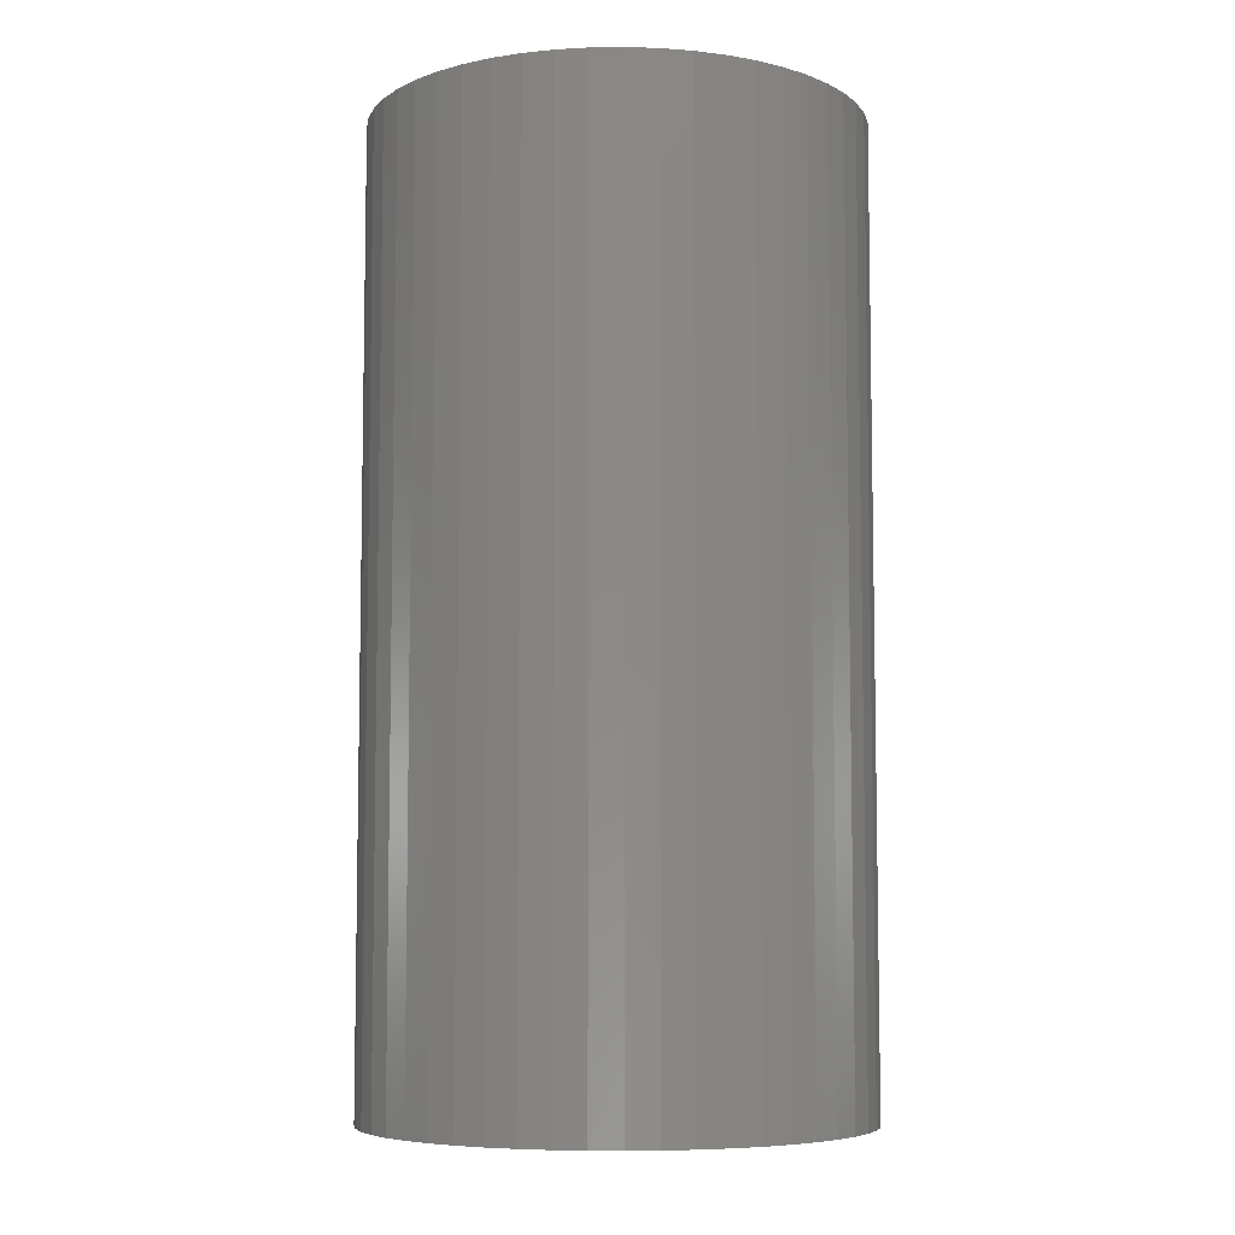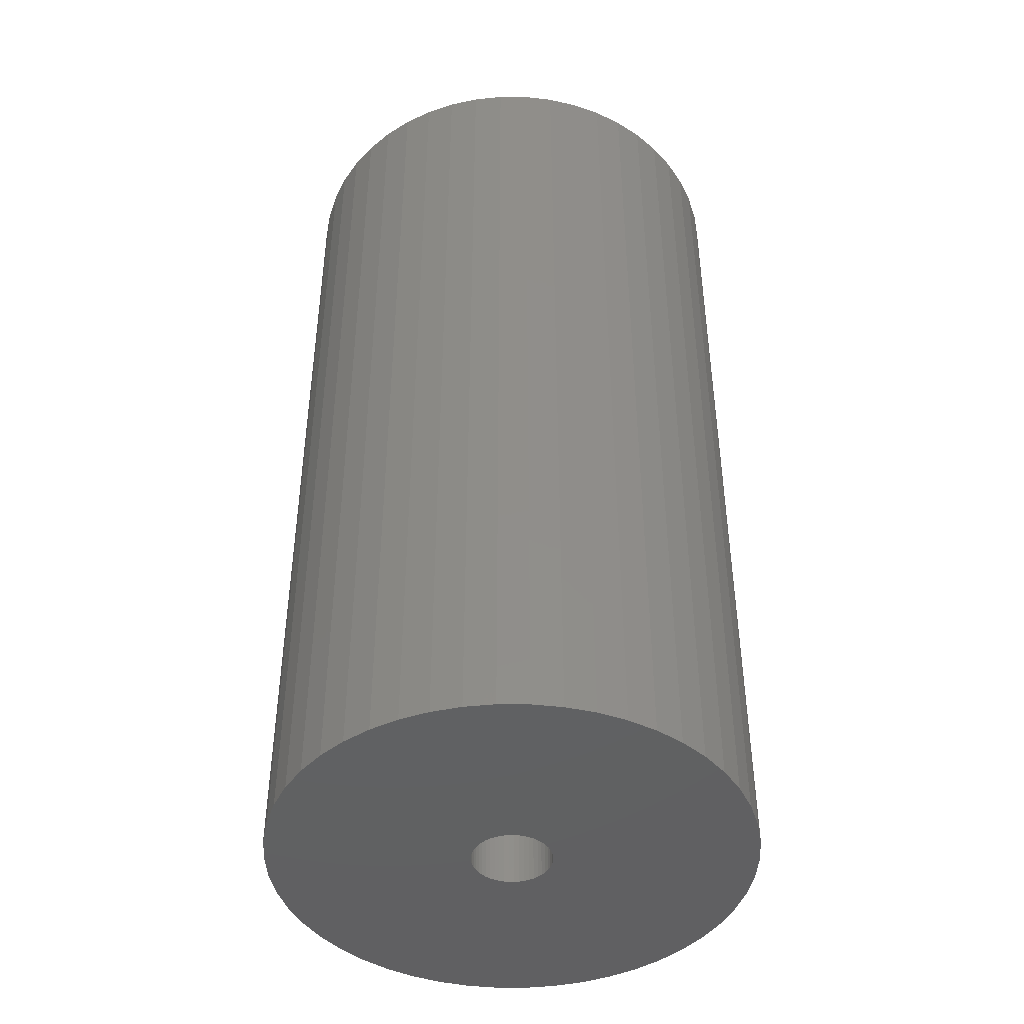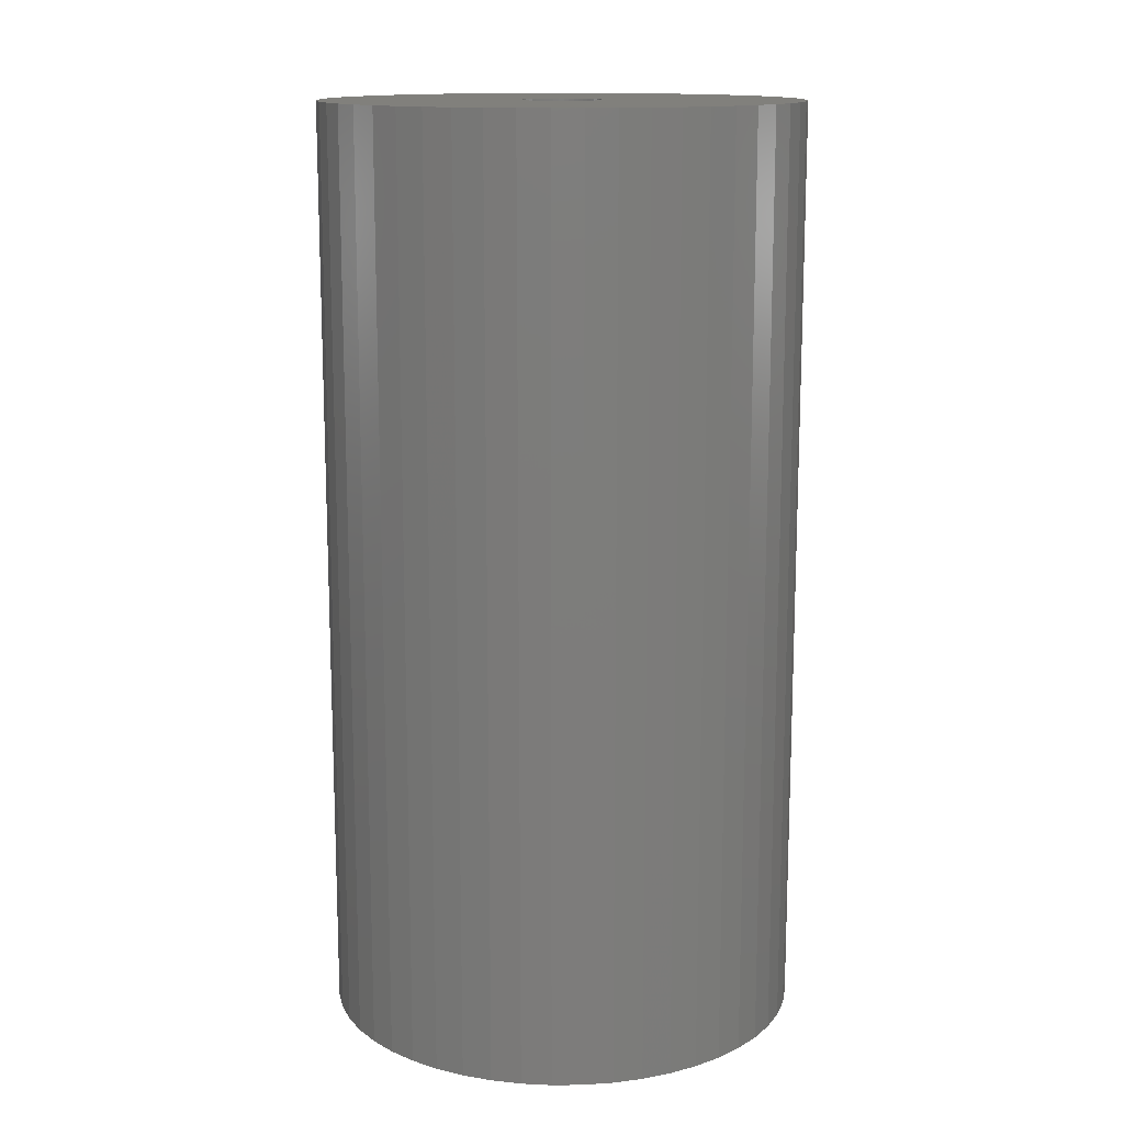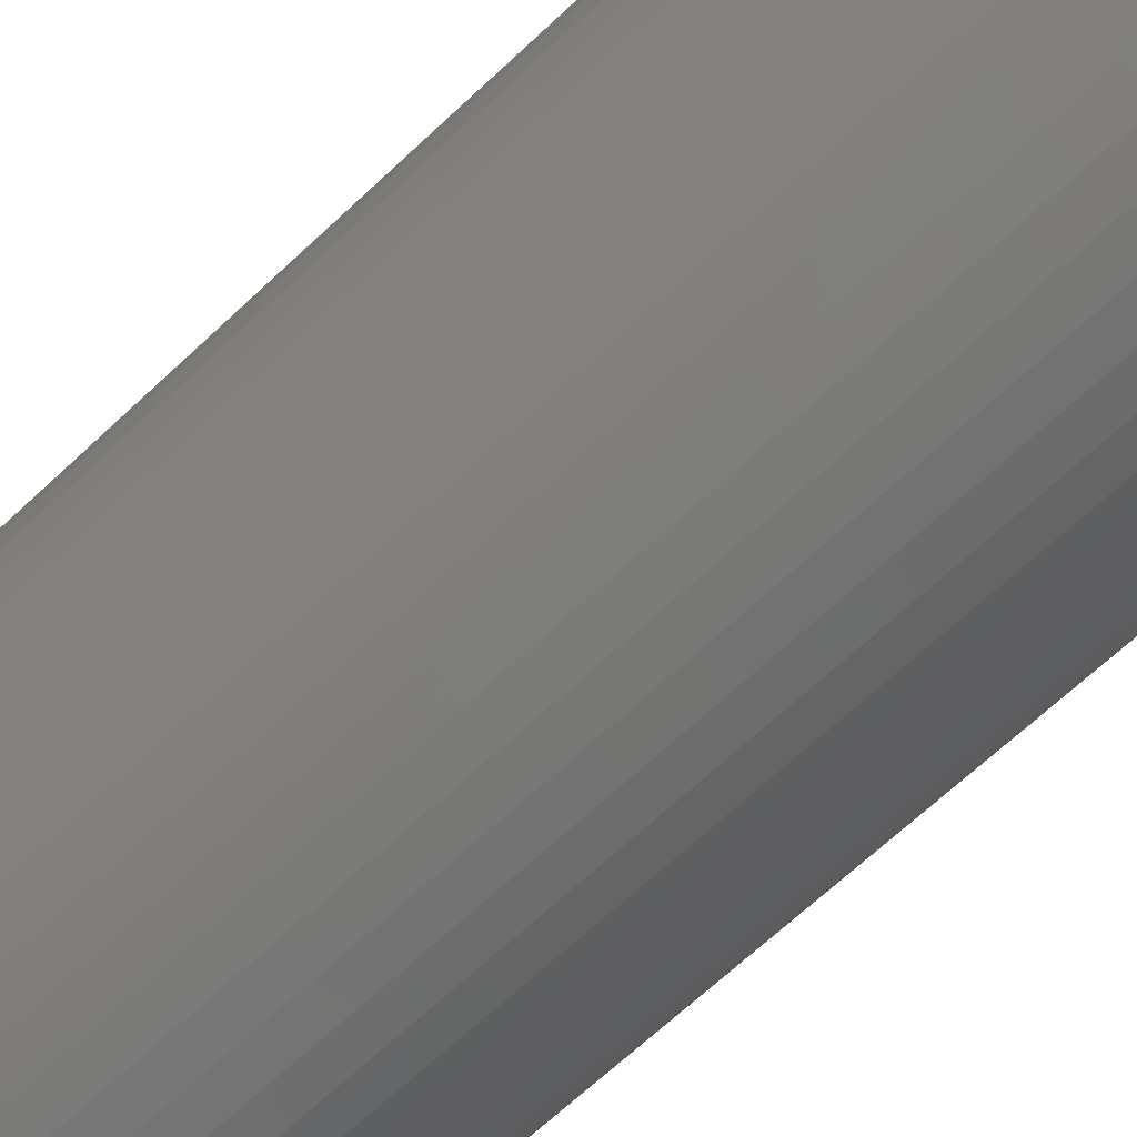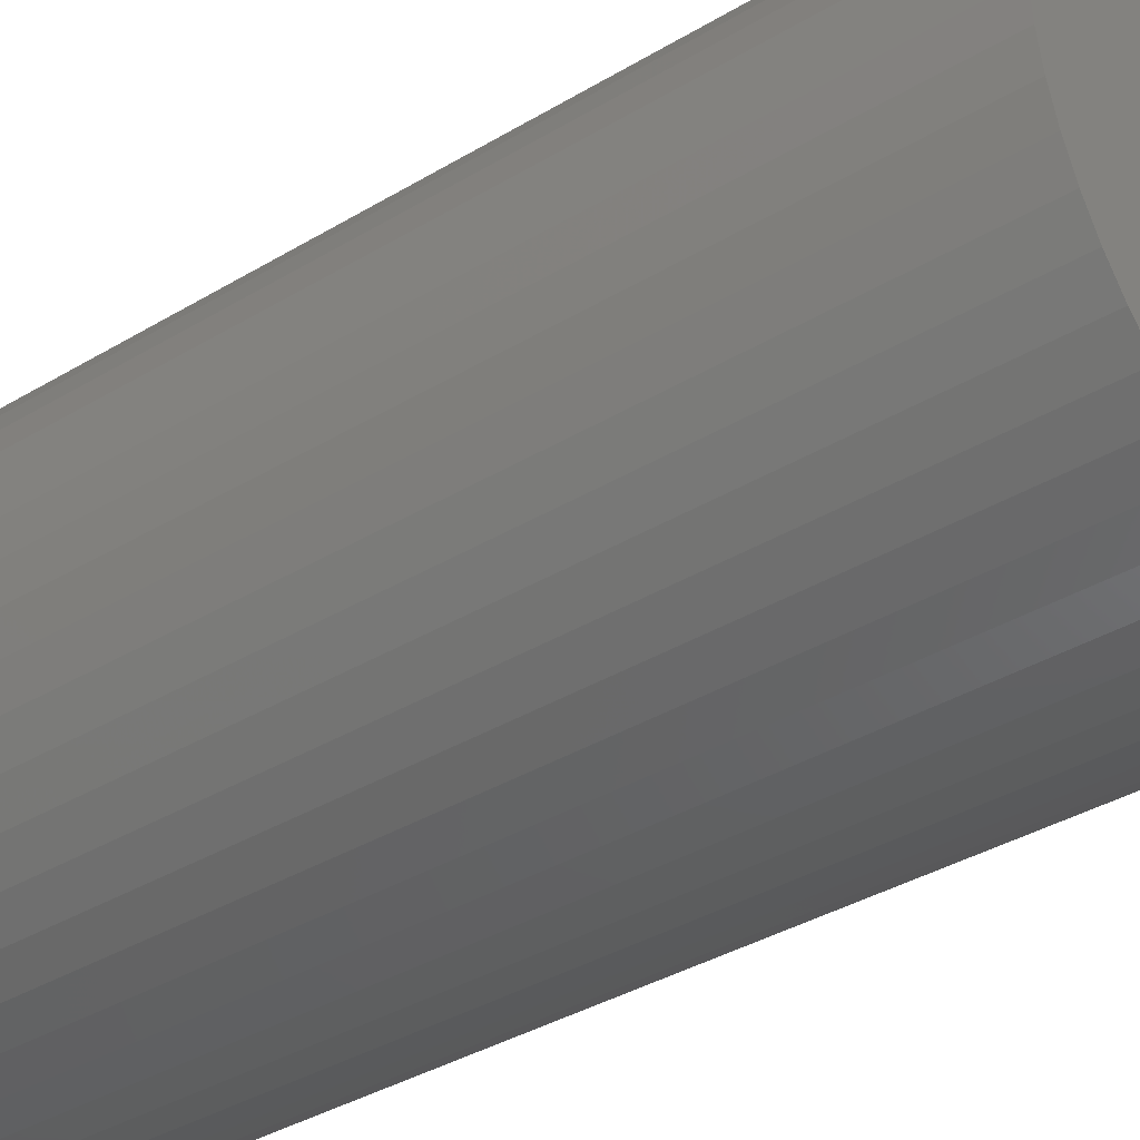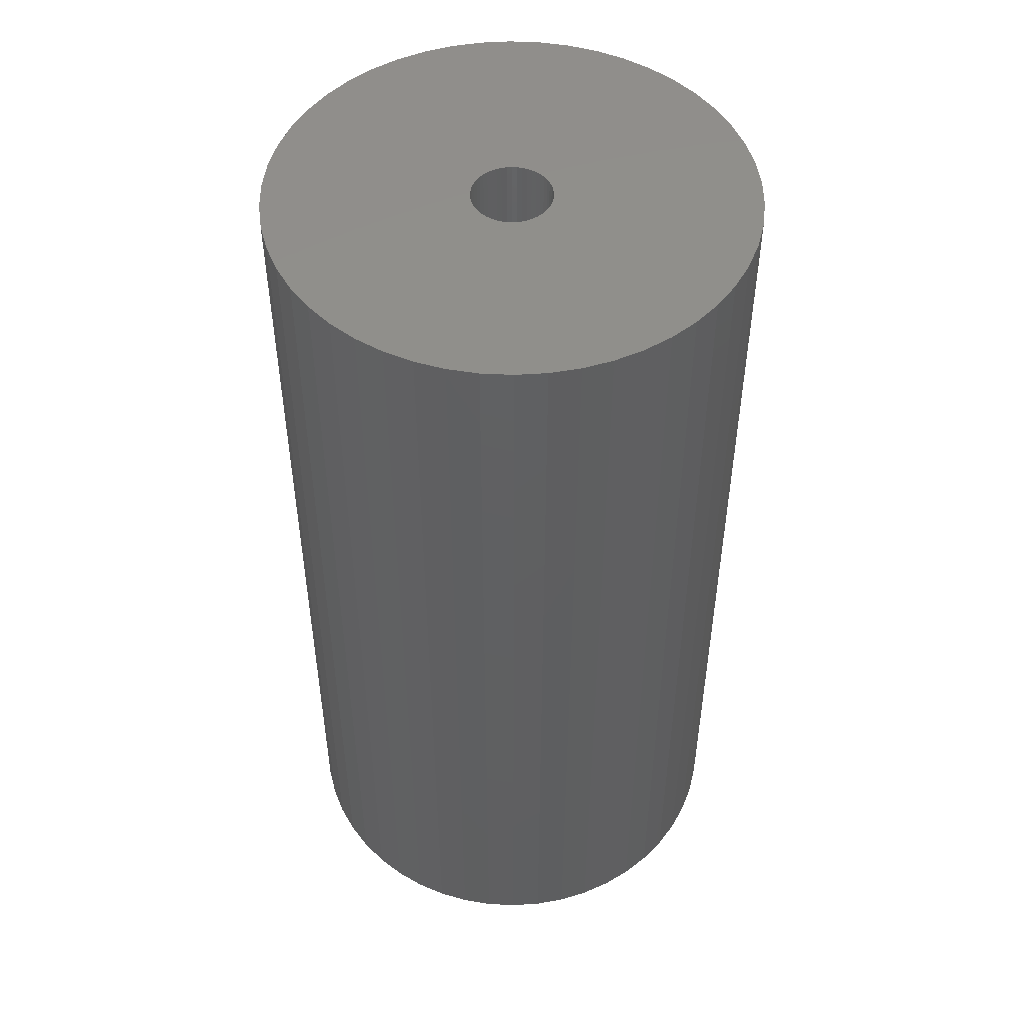
<metadata>
{"format":"stl","ext":"stl","renderer":"f3d","projection":"perspective","resolution":1024,"background":"white","views":[{"elev":-6.8,"azim":-62.6,"up":"+Z"},{"elev":-44.0,"azim":21.3,"up":"+Z"},{"elev":13.8,"azim":-8.4,"up":"+Z"},{"elev":-69.8,"azim":132.8,"up":"+Y"},{"elev":-36.9,"azim":127.9,"up":"+Y"},{"elev":49.6,"azim":125.6,"up":"+Z"}]}
</metadata>
<code>
# stl→obj: 200 verts, 400 faces
v 18 0 35
v 17.86 2.256 -35
v 17.86 2.256 35
v 18 0 -35
v -18 0 -35
v -17.86 2.256 35
v -17.86 2.256 -35
v -18 0 35
v 1.13 17.96 -35
v -1.13 17.96 35
v 1.13 17.96 35
v -1.13 17.96 -35
v -1.13 -17.96 -35
v 1.13 -17.96 35
v -1.13 -17.96 35
v 1.13 -17.96 -35
v 13.12 12.32 -35
v 11.47 13.87 35
v 13.12 12.32 35
v 11.47 13.87 -35
v -11.47 13.87 -35
v -13.12 12.32 35
v -11.47 13.87 35
v -13.12 12.32 -35
v -5.562 17.12 -35
v -7.664 16.29 35
v -5.562 17.12 35
v -7.664 16.29 -35
v 15.77 -8.672 35
v 16.74 -6.626 -35
v 16.74 -6.626 35
v 15.77 -8.672 -35
v 16.74 6.626 35
v 15.77 8.672 -35
v 15.77 8.672 35
v 16.74 6.626 -35
v 17.43 4.476 -35
v 17.43 4.476 35
v 14.56 10.58 -35
v 14.56 10.58 35
v 7.664 16.29 -35
v 5.562 17.12 35
v 7.664 16.29 35
v 5.562 17.12 -35
v 3.373 17.68 35
v 3.373 17.68 -35
v 9.645 15.2 -35
v 9.645 15.2 35
v -16.74 6.626 -35
v -15.77 8.672 35
v -15.77 8.672 -35
v -16.74 6.626 35
v -14.56 10.58 -35
v -14.56 10.58 35
v -17.43 4.476 -35
v -17.43 4.476 35
v -9.645 15.2 35
v -9.645 15.2 -35
v -3.373 17.68 35
v -3.373 17.68 -35
v 3.373 -17.68 35
v 3.373 -17.68 -35
v 5.562 -17.12 -35
v 7.664 -16.29 35
v 5.562 -17.12 35
v 7.664 -16.29 -35
v 3 0 35
v 2.976 0.376 35
v 17.86 -2.256 35
v 2.906 0.7461 35
v 2.976 -0.376 35
v 2.789 1.104 35
v 17.43 -4.476 35
v 2.629 1.445 35
v 2.906 -0.7461 35
v 2.427 1.763 35
v 2.187 2.054 35
v 2.789 -1.104 35
v 1.912 2.312 35
v 1.607 2.533 35
v 2.629 -1.445 35
v 1.277 2.714 35
v 14.56 -10.58 35
v 0.9271 2.853 35
v 2.427 -1.763 35
v 13.12 -12.32 35
v 0.5621 2.947 35
v 0.1884 2.994 35
v -0.1884 2.994 35
v -0.5621 2.947 35
v -0.9271 2.853 35
v -1.277 2.714 35
v -1.607 2.533 35
v -1.912 2.312 35
v -2.187 2.054 35
v -2.427 1.763 35
v 2.187 -2.054 35
v 11.47 -13.87 35
v 1.912 -2.312 35
v 9.645 -15.2 35
v 1.607 -2.533 35
v 1.277 -2.714 35
v 0.9271 -2.853 35
v 0.5621 -2.947 35
v 0.1884 -2.994 35
v -0.1884 -2.994 35
v -0.5621 -2.947 35
v -3.373 -17.68 35
v -0.9271 -2.853 35
v -5.562 -17.12 35
v -1.277 -2.714 35
v -7.664 -16.29 35
v -1.607 -2.533 35
v -9.645 -15.2 35
v -1.912 -2.312 35
v -11.47 -13.87 35
v -2.187 -2.054 35
v -13.12 -12.32 35
v -2.427 -1.763 35
v -14.56 -10.58 35
v -2.629 -1.445 35
v -15.77 -8.672 35
v -2.789 -1.104 35
v -16.74 -6.626 35
v -2.906 -0.7461 35
v -17.43 -4.476 35
v -2.976 -0.376 35
v -17.86 -2.256 35
v -3 0 35
v -2.629 1.445 35
v -2.789 1.104 35
v -2.906 0.7461 35
v -2.976 0.376 35
v 17.86 -2.256 -35
v 14.56 -10.58 -35
v 13.12 -12.32 -35
v 17.43 -4.476 -35
v -13.12 -12.32 -35
v -11.47 -13.87 -35
v -15.77 -8.672 -35
v -16.74 -6.626 -35
v -14.56 -10.58 -35
v 3 0 -35
v 2.976 -0.376 -35
v 2.906 -0.7461 -35
v 2.976 0.376 -35
v 2.789 -1.104 -35
v 2.629 -1.445 -35
v 2.906 0.7461 -35
v 2.427 -1.763 -35
v 2.187 -2.054 -35
v 11.47 -13.87 -35
v 2.789 1.104 -35
v 1.912 -2.312 -35
v 9.645 -15.2 -35
v 1.607 -2.533 -35
v 2.629 1.445 -35
v 1.277 -2.714 -35
v 0.9271 -2.853 -35
v 2.427 1.763 -35
v 0.5621 -2.947 -35
v 0.1884 -2.994 -35
v -0.1884 -2.994 -35
v -0.5621 -2.947 -35
v -3.373 -17.68 -35
v -0.9271 -2.853 -35
v -5.562 -17.12 -35
v -1.277 -2.714 -35
v -7.664 -16.29 -35
v -1.607 -2.533 -35
v -9.645 -15.2 -35
v -1.912 -2.312 -35
v -2.187 -2.054 -35
v -2.427 -1.763 -35
v 2.187 2.054 -35
v 1.912 2.312 -35
v 1.607 2.533 -35
v 1.277 2.714 -35
v 0.9271 2.853 -35
v 0.5621 2.947 -35
v 0.1884 2.994 -35
v -0.1884 2.994 -35
v -0.5621 2.947 -35
v -0.9271 2.853 -35
v -1.277 2.714 -35
v -1.607 2.533 -35
v -1.912 2.312 -35
v -2.187 2.054 -35
v -2.427 1.763 -35
v -2.629 1.445 -35
v -2.789 1.104 -35
v -2.906 0.7461 -35
v -2.976 0.376 -35
v -3 0 -35
v -2.629 -1.445 -35
v -2.789 -1.104 -35
v -2.906 -0.7461 -35
v -17.43 -4.476 -35
v -2.976 -0.376 -35
v -17.86 -2.256 -35
f 1 2 3
f 2 1 4
f 5 6 7
f 6 5 8
f 9 10 11
f 10 9 12
f 13 14 15
f 14 13 16
f 17 18 19
f 18 17 20
f 21 22 23
f 22 21 24
f 25 26 27
f 26 25 28
f 29 30 31
f 30 29 32
f 33 34 35
f 34 33 36
f 3 37 38
f 37 3 2
f 35 39 40
f 39 35 34
f 41 42 43
f 42 41 44
f 44 45 42
f 45 44 46
f 47 43 48
f 43 47 41
f 49 50 51
f 50 49 52
f 53 22 24
f 22 53 54
f 55 52 49
f 52 55 56
f 28 57 26
f 57 28 58
f 12 59 10
f 59 12 60
f 16 61 14
f 61 16 62
f 63 64 65
f 64 63 66
f 38 36 33
f 36 38 37
f 40 17 19
f 17 40 39
f 46 11 45
f 11 46 9
f 20 48 18
f 48 20 47
f 51 54 53
f 54 51 50
f 7 56 55
f 56 7 6
f 67 1 3
f 68 3 38
f 1 67 69
f 70 38 33
f 71 69 67
f 72 33 35
f 69 71 73
f 74 35 40
f 75 73 71
f 76 40 19
f 73 75 31
f 77 19 18
f 78 31 75
f 79 18 48
f 31 78 29
f 80 48 43
f 81 29 78
f 82 43 42
f 29 81 83
f 84 42 45
f 85 83 81
f 83 85 86
f 3 68 67
f 38 70 68
f 33 72 70
f 35 74 72
f 40 76 74
f 19 77 76
f 18 79 77
f 48 80 79
f 43 82 80
f 87 45 11
f 42 84 82
f 45 87 84
f 11 88 87
f 11 89 88
f 10 89 11
f 89 10 90
f 59 90 10
f 90 59 91
f 27 91 59
f 91 27 92
f 26 92 27
f 92 26 93
f 57 93 26
f 93 57 94
f 23 94 57
f 94 23 95
f 95 22 96
f 22 95 23
f 97 86 85
f 86 97 98
f 99 98 97
f 98 99 100
f 101 100 99
f 100 101 64
f 102 64 101
f 64 102 65
f 103 65 102
f 65 103 61
f 104 61 103
f 61 104 14
f 105 14 104
f 106 14 105
f 15 106 107
f 108 107 109
f 106 15 14
f 110 109 111
f 112 111 113
f 114 113 115
f 116 115 117
f 118 117 119
f 120 119 121
f 122 121 123
f 124 123 125
f 126 125 127
f 107 108 15
f 128 127 129
f 54 96 22
f 96 54 130
f 109 110 108
f 50 130 54
f 111 112 110
f 130 50 131
f 113 114 112
f 52 131 50
f 115 116 114
f 131 52 132
f 117 118 116
f 56 132 52
f 119 120 118
f 132 56 133
f 121 122 120
f 6 133 56
f 123 124 122
f 133 6 129
f 125 126 124
f 8 129 6
f 127 128 126
f 129 8 128
f 58 23 57
f 23 58 21
f 60 27 59
f 27 60 25
f 69 4 1
f 4 69 134
f 86 135 83
f 135 86 136
f 31 137 73
f 137 31 30
f 73 134 69
f 134 73 137
f 138 116 118
f 116 138 139
f 140 124 141
f 124 140 122
f 138 120 142
f 120 138 118
f 143 4 134
f 144 134 137
f 4 143 2
f 145 137 30
f 146 2 143
f 147 30 32
f 2 146 37
f 148 32 135
f 149 37 146
f 150 135 136
f 37 149 36
f 151 136 152
f 153 36 149
f 154 152 155
f 36 153 34
f 156 155 66
f 157 34 153
f 158 66 63
f 34 157 39
f 159 63 62
f 160 39 157
f 39 160 17
f 134 144 143
f 137 145 144
f 30 147 145
f 32 148 147
f 135 150 148
f 136 151 150
f 152 154 151
f 155 156 154
f 66 158 156
f 161 62 16
f 63 159 158
f 62 161 159
f 16 162 161
f 16 163 162
f 13 163 16
f 163 13 164
f 165 164 13
f 164 165 166
f 167 166 165
f 166 167 168
f 169 168 167
f 168 169 170
f 171 170 169
f 170 171 172
f 139 172 171
f 172 139 173
f 173 138 174
f 138 173 139
f 175 17 160
f 17 175 20
f 176 20 175
f 20 176 47
f 177 47 176
f 47 177 41
f 178 41 177
f 41 178 44
f 179 44 178
f 44 179 46
f 180 46 179
f 46 180 9
f 181 9 180
f 182 9 181
f 12 182 183
f 60 183 184
f 182 12 9
f 25 184 185
f 28 185 186
f 58 186 187
f 21 187 188
f 24 188 189
f 53 189 190
f 51 190 191
f 49 191 192
f 55 192 193
f 183 60 12
f 7 193 194
f 142 174 138
f 174 142 195
f 184 25 60
f 140 195 142
f 185 28 25
f 195 140 196
f 186 58 28
f 141 196 140
f 187 21 58
f 196 141 197
f 188 24 21
f 198 197 141
f 189 53 24
f 197 198 199
f 190 51 53
f 200 199 198
f 191 49 51
f 199 200 194
f 192 55 49
f 5 194 200
f 193 7 55
f 194 5 7
f 66 100 64
f 100 66 155
f 83 32 29
f 32 83 135
f 141 126 198
f 126 141 124
f 62 65 61
f 65 62 63
f 165 15 108
f 15 165 13
f 169 110 112
f 110 169 167
f 167 108 110
f 108 167 165
f 171 112 114
f 112 171 169
f 142 122 140
f 122 142 120
f 198 128 200
f 128 198 126
f 200 8 5
f 8 200 128
f 152 86 98
f 86 152 136
f 155 98 100
f 98 155 152
f 139 114 116
f 114 139 171
f 143 68 146
f 68 143 67
f 129 193 133
f 193 129 194
f 182 88 89
f 88 182 181
f 162 106 105
f 106 162 163
f 176 77 79
f 77 176 175
f 188 94 95
f 94 188 187
f 185 91 92
f 91 185 184
f 150 81 148
f 81 150 85
f 153 74 157
f 74 153 72
f 146 70 149
f 70 146 68
f 179 82 84
f 82 179 178
f 180 84 87
f 84 180 179
f 177 79 80
f 79 177 176
f 131 190 130
f 190 131 191
f 132 191 131
f 191 132 192
f 184 90 91
f 90 184 183
f 117 174 119
f 174 117 173
f 161 105 104
f 105 161 162
f 158 103 102
f 103 158 159
f 149 72 153
f 72 149 70
f 160 77 175
f 77 160 76
f 157 76 160
f 76 157 74
f 181 87 88
f 87 181 180
f 178 80 82
f 80 178 177
f 130 189 96
f 189 130 190
f 96 188 95
f 188 96 189
f 133 192 132
f 192 133 193
f 186 92 93
f 92 186 185
f 187 93 94
f 93 187 186
f 183 89 90
f 89 183 182
f 156 102 101
f 102 156 158
f 151 99 97
f 99 151 154
f 145 71 144
f 71 145 75
f 148 78 147
f 78 148 81
f 151 85 150
f 85 151 97
f 144 67 143
f 67 144 71
f 170 115 113
f 115 170 172
f 172 117 115
f 117 172 173
f 119 195 121
f 195 119 174
f 123 197 125
f 197 123 196
f 159 104 103
f 104 159 161
f 154 101 99
f 101 154 156
f 147 75 145
f 75 147 78
f 164 109 107
f 109 164 166
f 163 107 106
f 107 163 164
f 121 196 123
f 196 121 195
f 125 199 127
f 199 125 197
f 127 194 129
f 194 127 199
f 166 111 109
f 111 166 168
f 168 113 111
f 113 168 170

</code>
